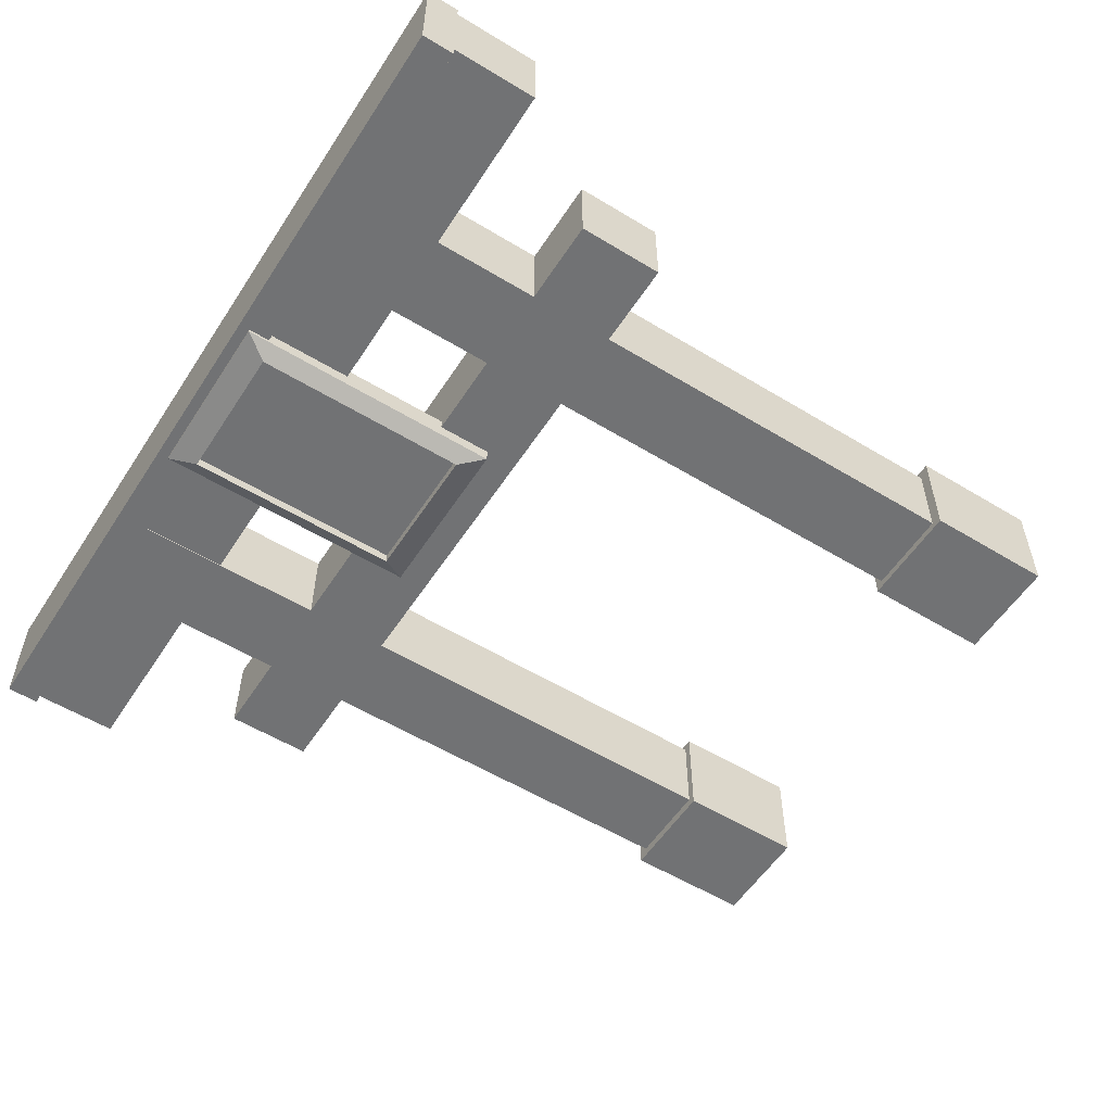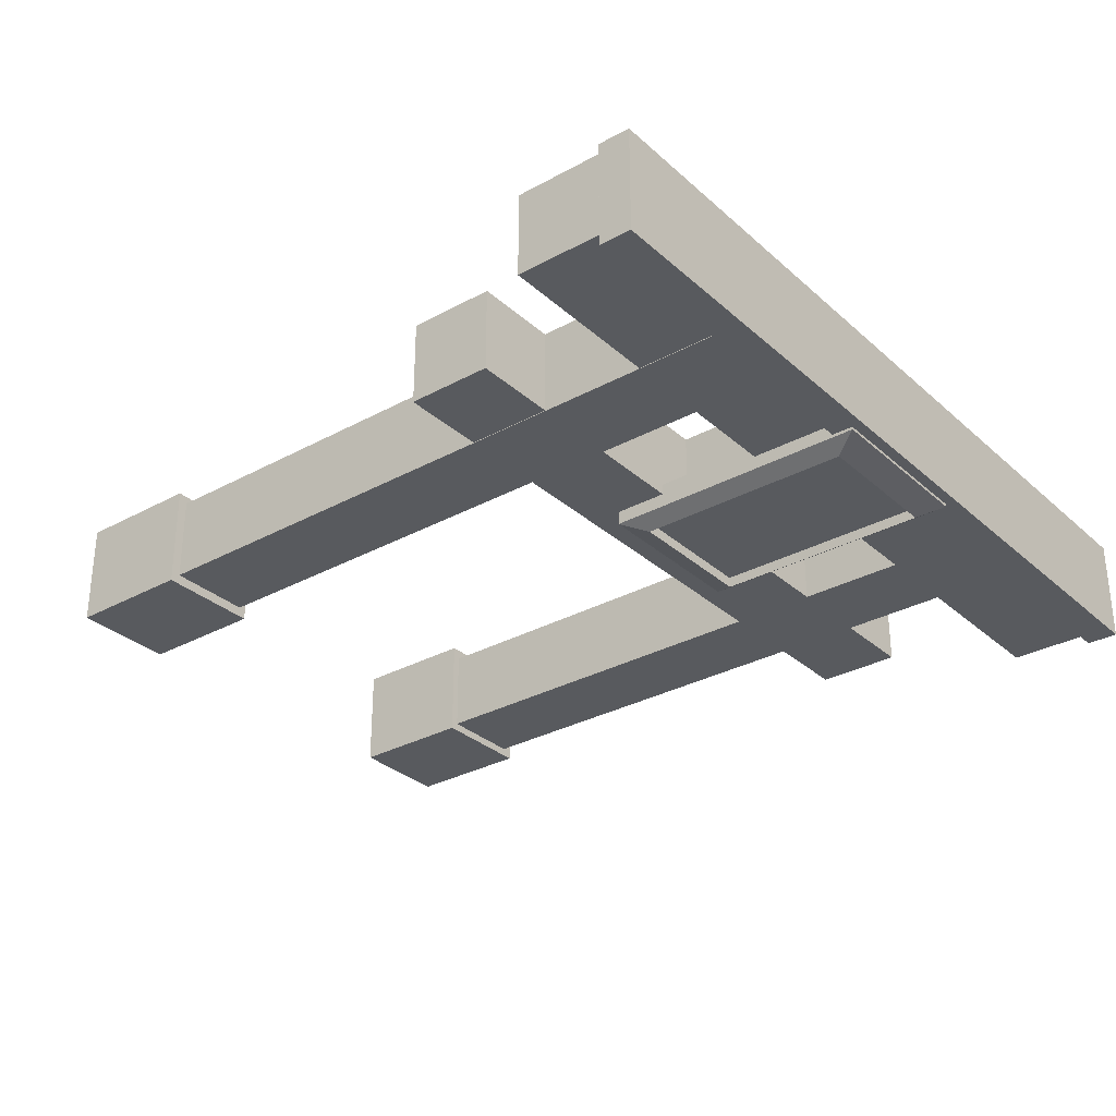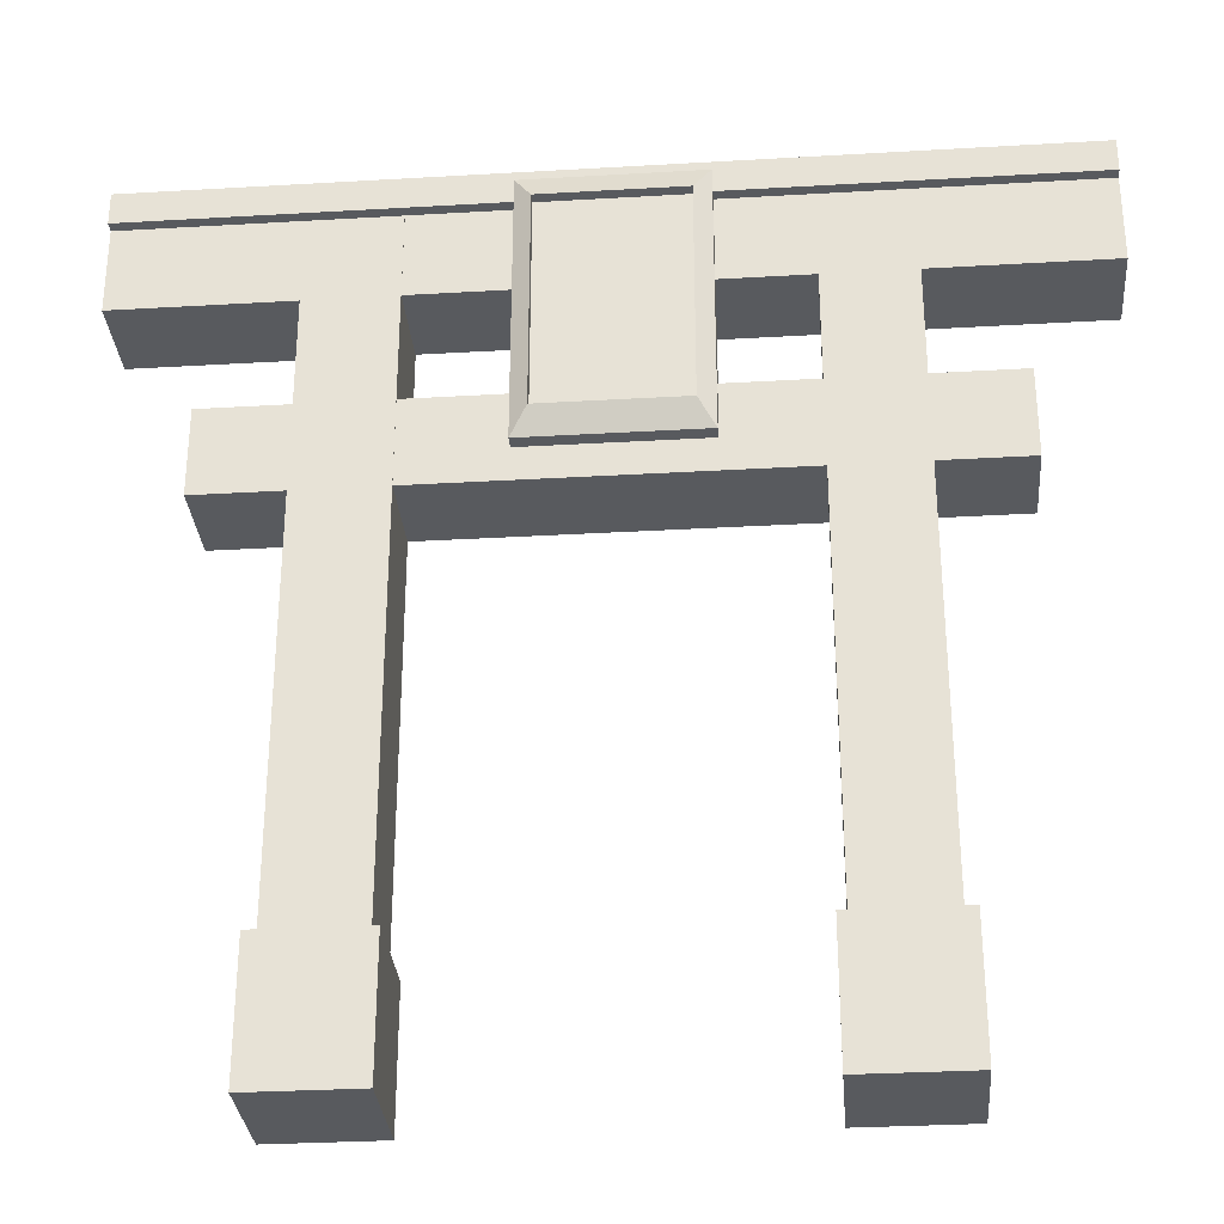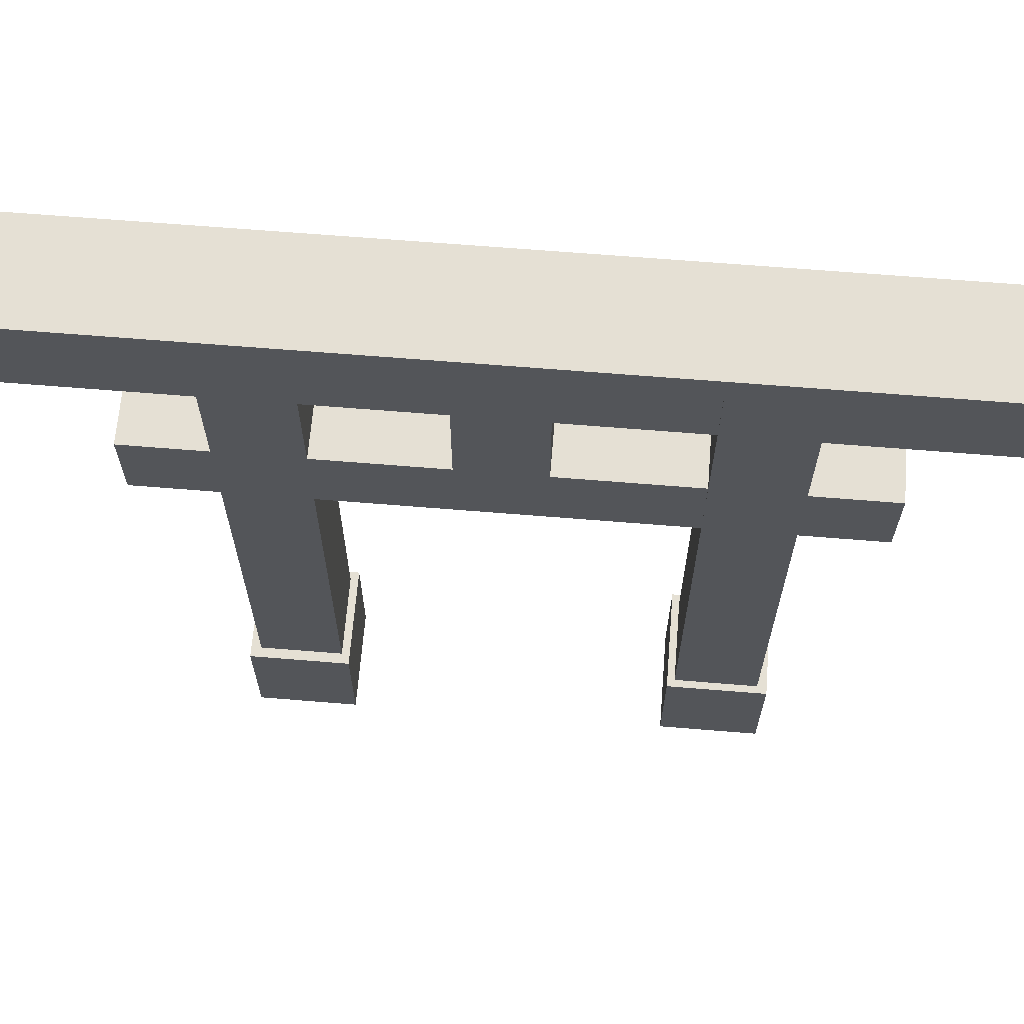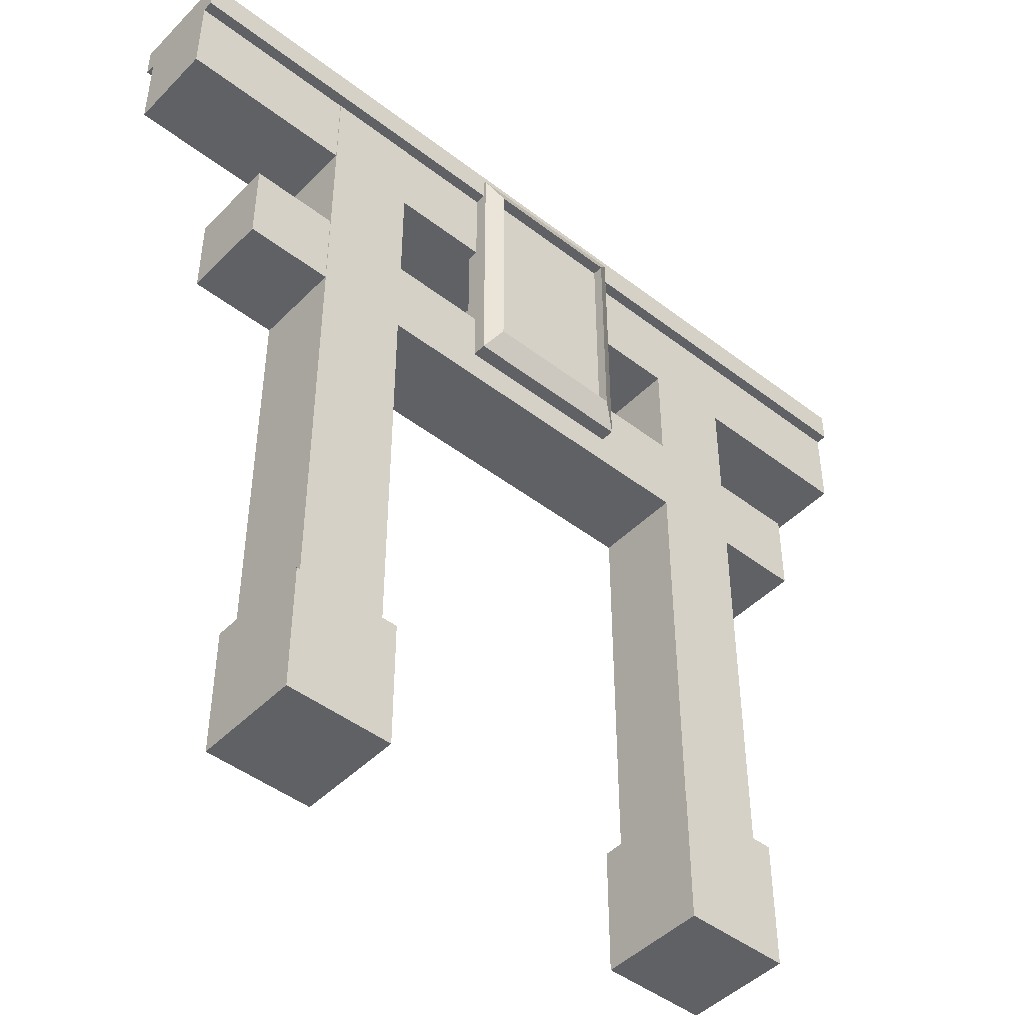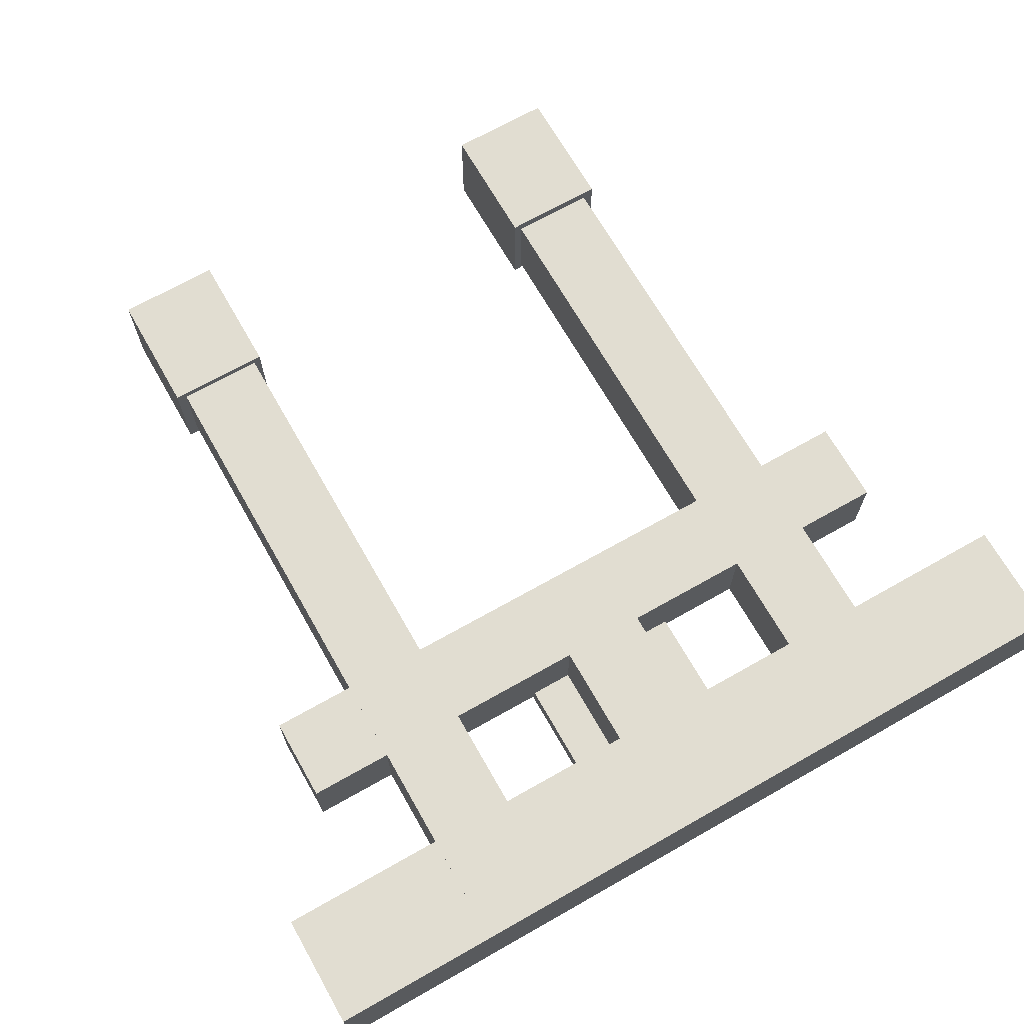
<metadata>
{"format":"obj","ext":"obj","renderer":"f3d","projection":"perspective","resolution":1024,"background":"white","views":[{"elev":-55.6,"azim":-122.6,"up":"+Z"},{"elev":-30.6,"azim":128.3,"up":"+Z"},{"elev":-30.9,"azim":-175.2,"up":"+Y"},{"elev":65.9,"azim":4.7,"up":"+Y"},{"elev":-46.2,"azim":138.7,"up":"+Y"},{"elev":68.8,"azim":150.4,"up":"+Z"}]}
</metadata>
<code>
v 0.3329 -0.1519 -0.03153
v 0.3329 -0.1519 0.04956
v 0.3329 0.5881 0.04956
v 0.3329 0.5881 -0.03153
v 0.2518 -0.1519 -0.03153
v 0.2518 0.5881 -0.03153
v 0.2518 0.5881 0.04956
v 0.2518 -0.1519 0.04956
v -0.3177 0.5086 0.04902
v -0.3177 0.5886 0.04902
v 0.4923 0.5886 0.04902
v 0.4923 0.5086 0.04902
v -0.3177 0.5086 -0.03098
v 0.4923 0.5086 -0.03098
v 0.4923 0.5886 -0.03098
v -0.3177 0.5886 -0.03098
v -0.2377 0.3286 0.04902
v -0.2377 0.4086 0.04902
v 0.4123 0.4086 0.04901
v 0.4123 0.3286 0.04901
v -0.2377 0.3286 -0.03098
v 0.4123 0.3286 -0.03098
v 0.4123 0.4086 -0.03098
v -0.2377 0.4086 -0.03098
v -0.07765 -0.1514 -0.03098
v -0.07765 -0.1514 0.04902
v -0.07765 0.5886 0.04902
v -0.07765 0.5886 -0.03098
v -0.1577 -0.1514 -0.03098
v -0.1577 0.5886 -0.03098
v -0.1577 0.5886 0.04902
v -0.1577 -0.1514 0.04902
v -0.3177 0.5886 0.05902
v -0.3177 0.6186 0.05902
v 0.4923 0.6186 0.05901
v 0.4923 0.5886 0.05902
v -0.3177 0.5886 -0.04098
v 0.4923 0.5886 -0.04098
v 0.4923 0.6186 -0.04098
v -0.3177 0.6186 -0.04098
v 0.1223 0.3886 -0.03098
v 0.1223 0.3886 0.04902
v 0.1223 0.5686 0.04902
v 0.1223 0.5686 -0.03098
v 0.04235 0.3886 -0.03098
v 0.04235 0.5686 -0.03098
v 0.04235 0.5686 0.04902
v 0.04235 0.3886 0.04902
v 0.3423 -0.1614 -0.04098
v 0.3423 -0.1614 0.05679
v 0.3423 -0.04136 0.0568
v 0.3423 -0.04136 -0.04098
v 0.2446 -0.1614 -0.04098
v 0.2446 -0.04136 -0.04098
v 0.2446 -0.04136 0.0568
v 0.2446 -0.1614 0.05679
v -0.06987 -0.1614 -0.03876
v -0.06987 -0.1614 0.05902
v -0.06987 -0.04136 0.05902
v -0.06987 -0.04136 -0.03876
v -0.1677 -0.1614 -0.03876
v -0.1677 -0.04136 -0.03876
v -0.1677 -0.04136 0.05902
v -0.1677 -0.1614 0.05902
v 0.1623 0.3586 -0.04371
v 0.1623 0.3586 -0.02099
v 0.1623 0.6086 -0.02098
v 0.1623 0.6086 -0.04371
v 0.003258 0.3586 -0.04371
v 0.003258 0.6086 -0.04371
v 0.003258 0.6086 -0.02098
v 0.003258 0.3586 -0.02099
v 0.1472 0.5849 -0.05371
v 0.1472 0.3824 -0.05371
v 0.01837 0.5849 -0.05371
v 0.01837 0.3824 -0.05371
v 0.1472 0.5849 -0.04371
v 0.1472 0.3824 -0.04371
v 0.01837 0.5849 -0.04371
v 0.01837 0.3824 -0.04371
o group1199456502
g mesh1199456502
f 4 3 2 1
f 8 7 6 5
f 2 8 5 1
f 6 7 3 4
f 5 6 4 1
f 3 7 8 2
o group1909196507
g mesh1909196507
f 12 11 10 9
f 16 15 14 13
f 10 16 13 9
f 14 15 11 12
f 13 14 12 9
f 11 15 16 10
o group196782659
g mesh196782659
f 20 19 18 17
f 24 23 22 21
f 18 24 21 17
f 22 23 19 20
f 21 22 20 17
f 19 23 24 18
o group2016123193
g mesh2016123193
f 28 27 26 25
f 32 31 30 29
f 26 32 29 25
f 30 31 27 28
f 29 30 28 25
f 27 31 32 26
o group802804228
g mesh802804228
f 36 35 34 33
f 40 39 38 37
f 34 40 37 33
f 38 39 35 36
f 37 38 36 33
f 35 39 40 34
o group16174133
g mesh16174133
f 44 43 42 41
f 48 47 46 45
f 42 48 45 41
f 46 47 43 44
f 45 46 44 41
f 43 47 48 42
o group695373010
g mesh695373010
f 52 51 50 49
f 56 55 54 53
f 50 56 53 49
f 54 55 51 52
f 53 54 52 49
f 51 55 56 50
o group494822094
g mesh494822094
f 60 59 58 57
f 64 63 62 61
f 58 64 61 57
f 62 63 59 60
f 61 62 60 57
f 59 63 64 58
o group231719158
g mesh231719158
f 68 67 66 65
f 72 71 70 69
f 66 72 69 65
f 70 71 67 68
f 74 73 68 65
f 67 71 72 66
f 73 75 70 68
f 75 76 69 70
f 76 74 65 69
f 78 77 73 74
f 77 79 75 73
f 79 80 76 75
f 80 78 74 76
f 80 79 77 78

</code>
